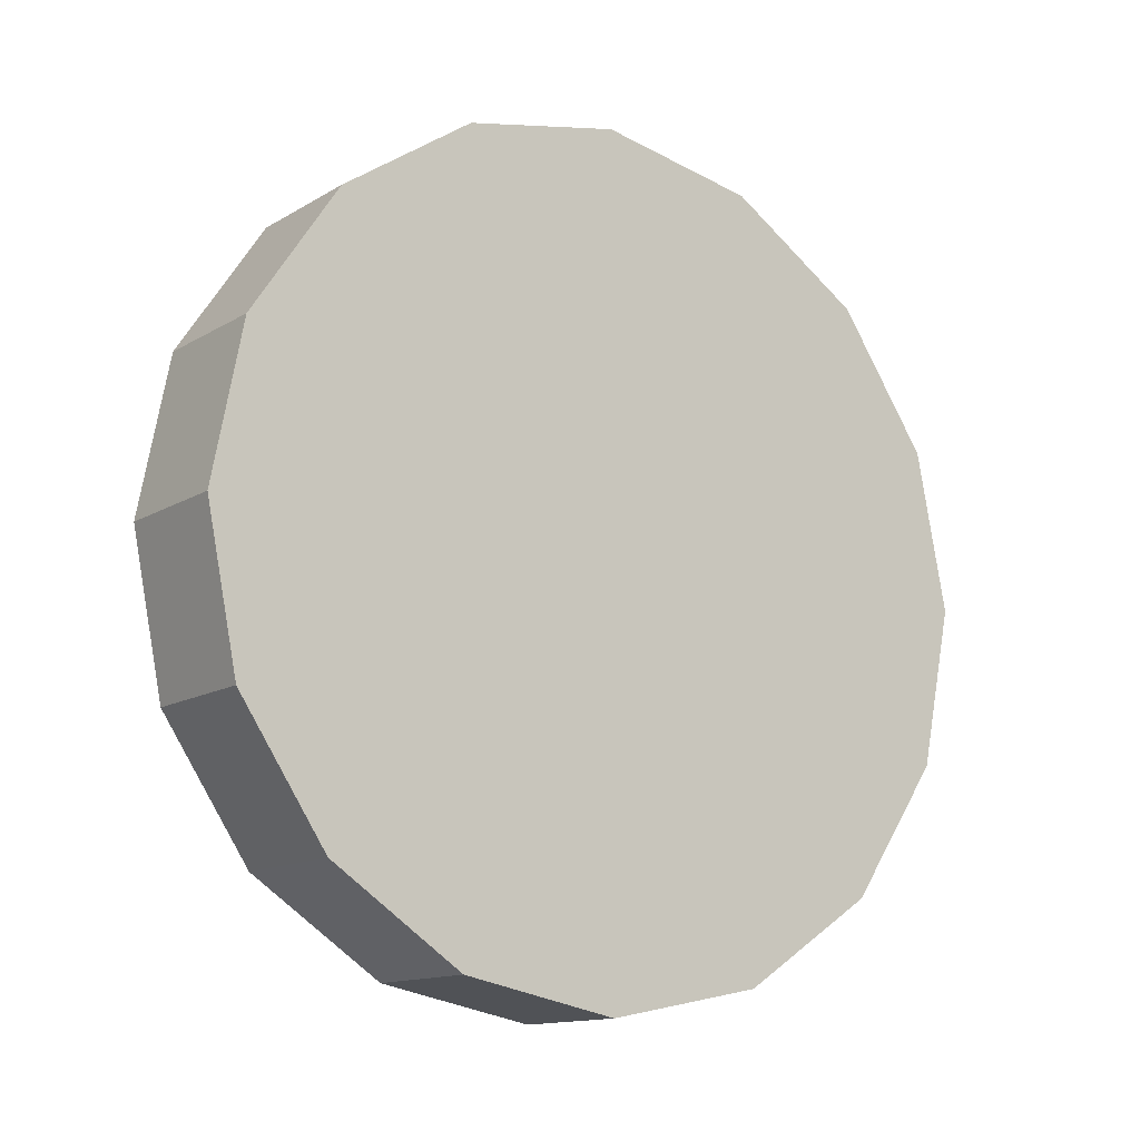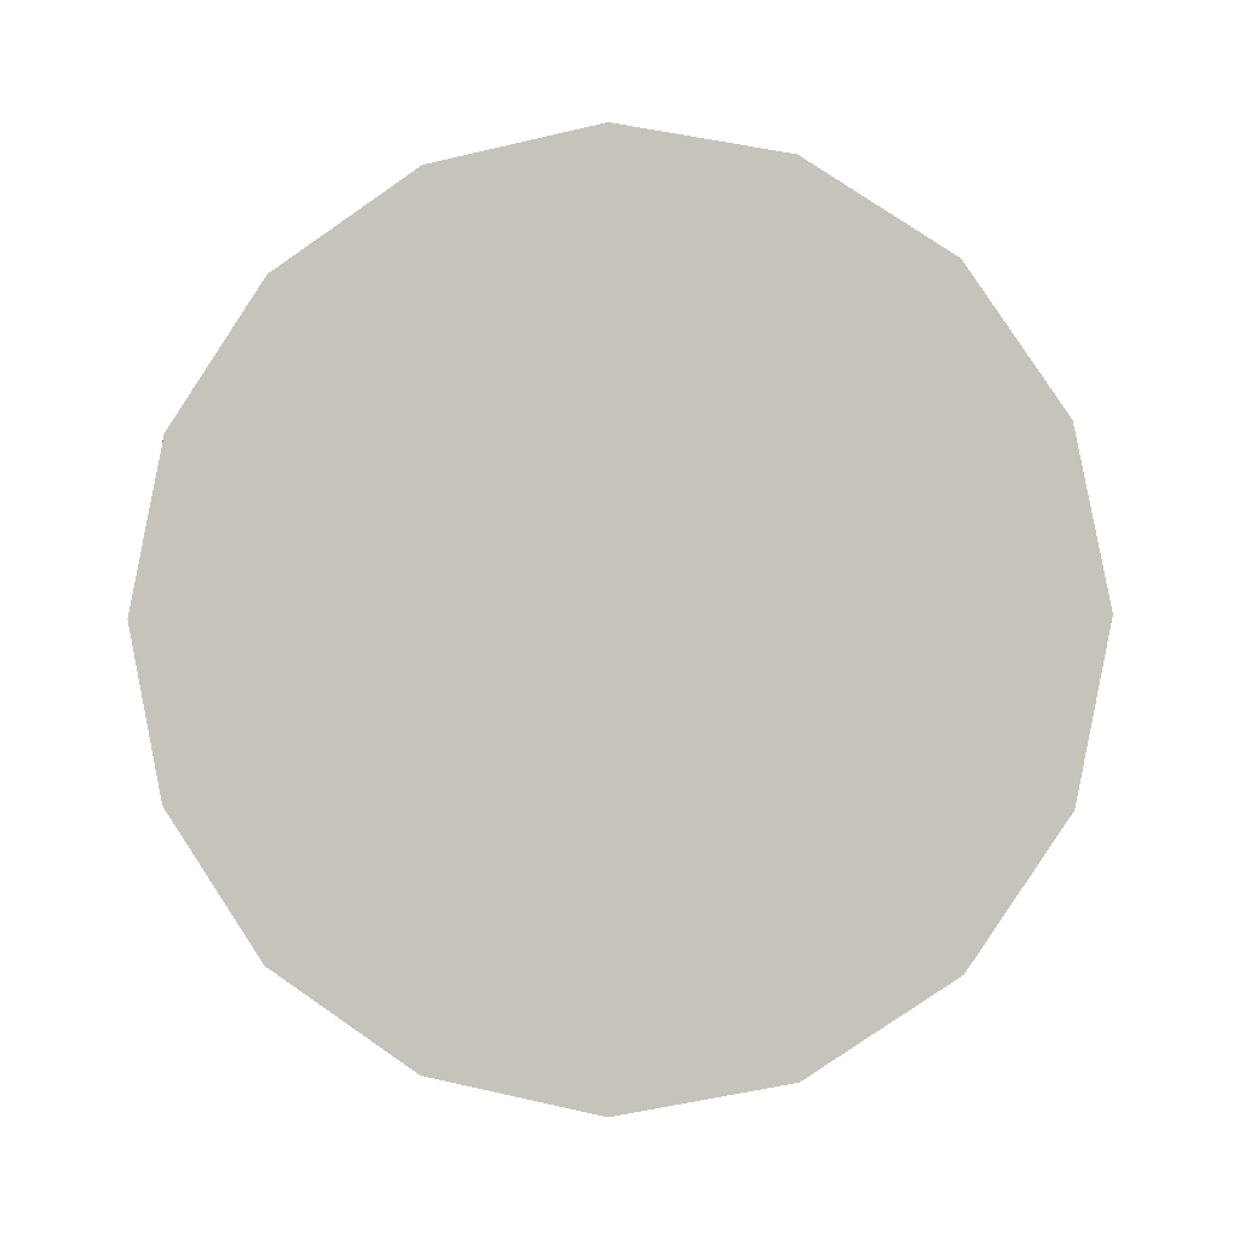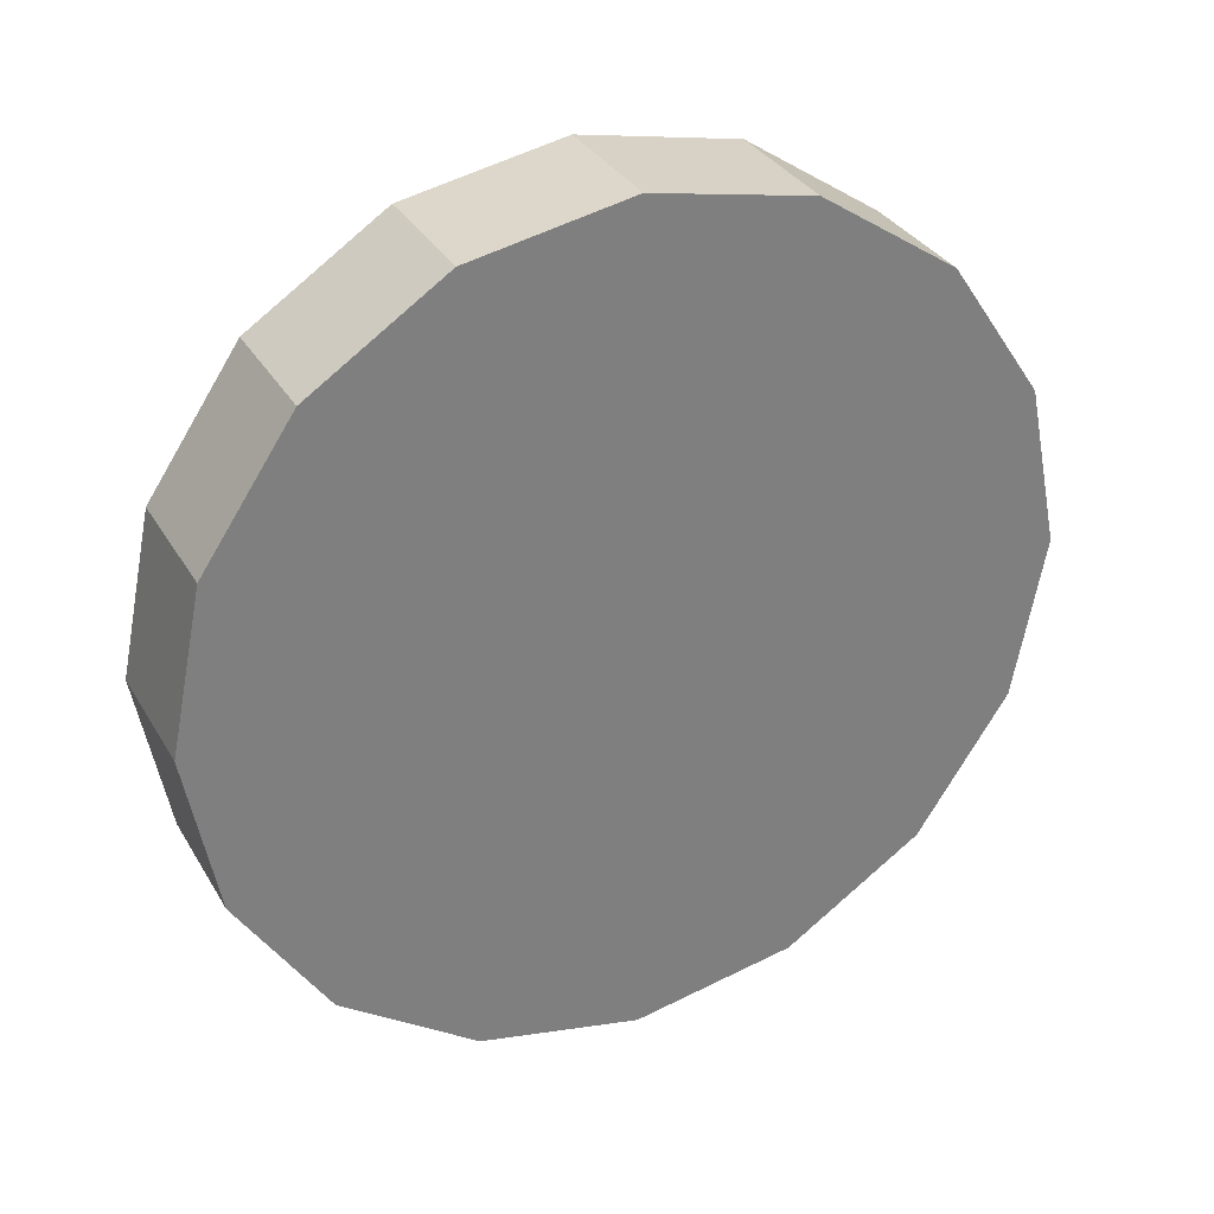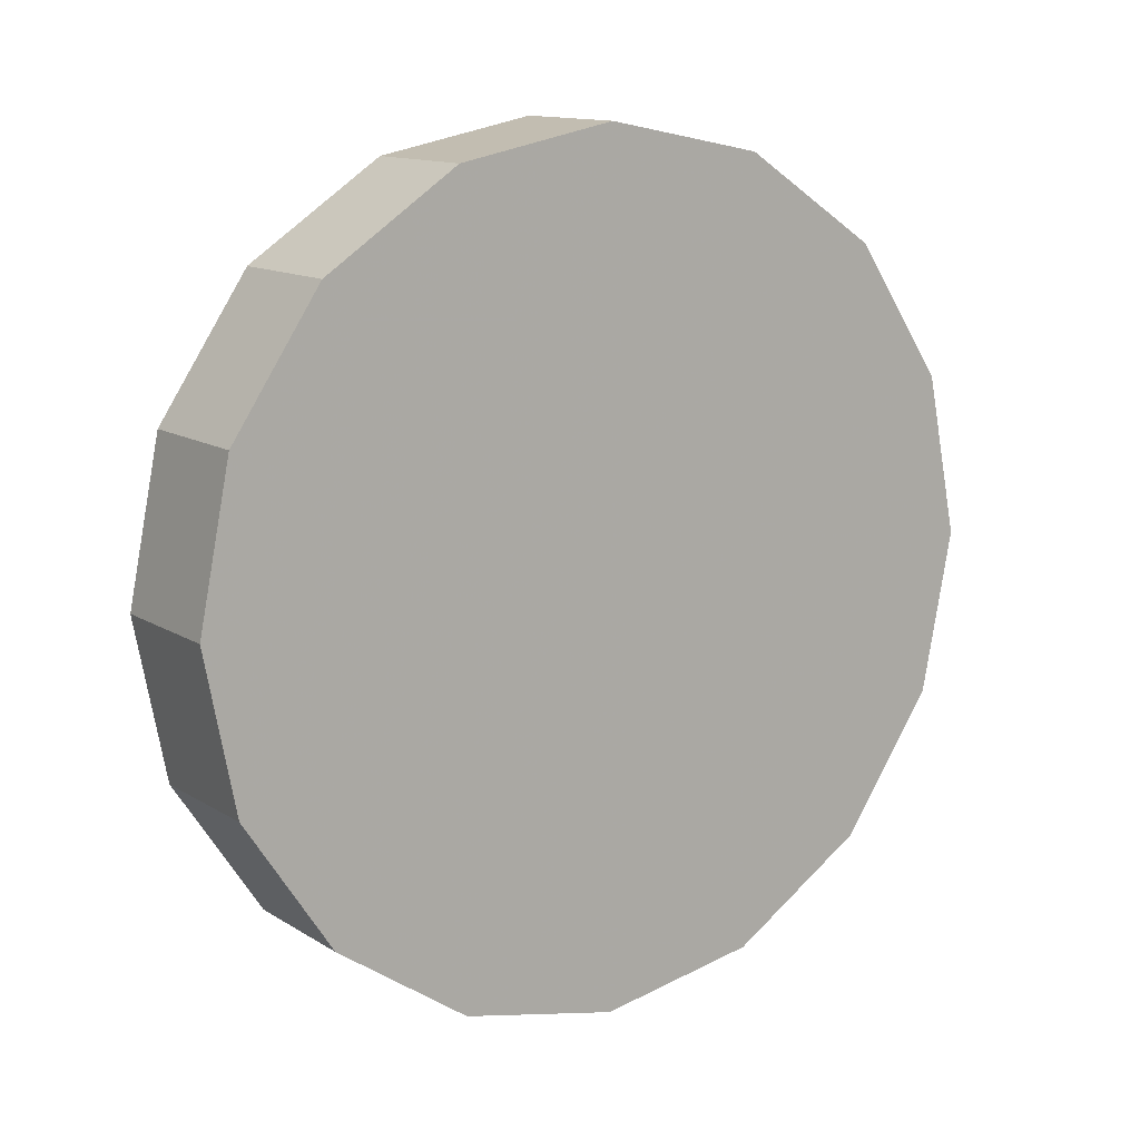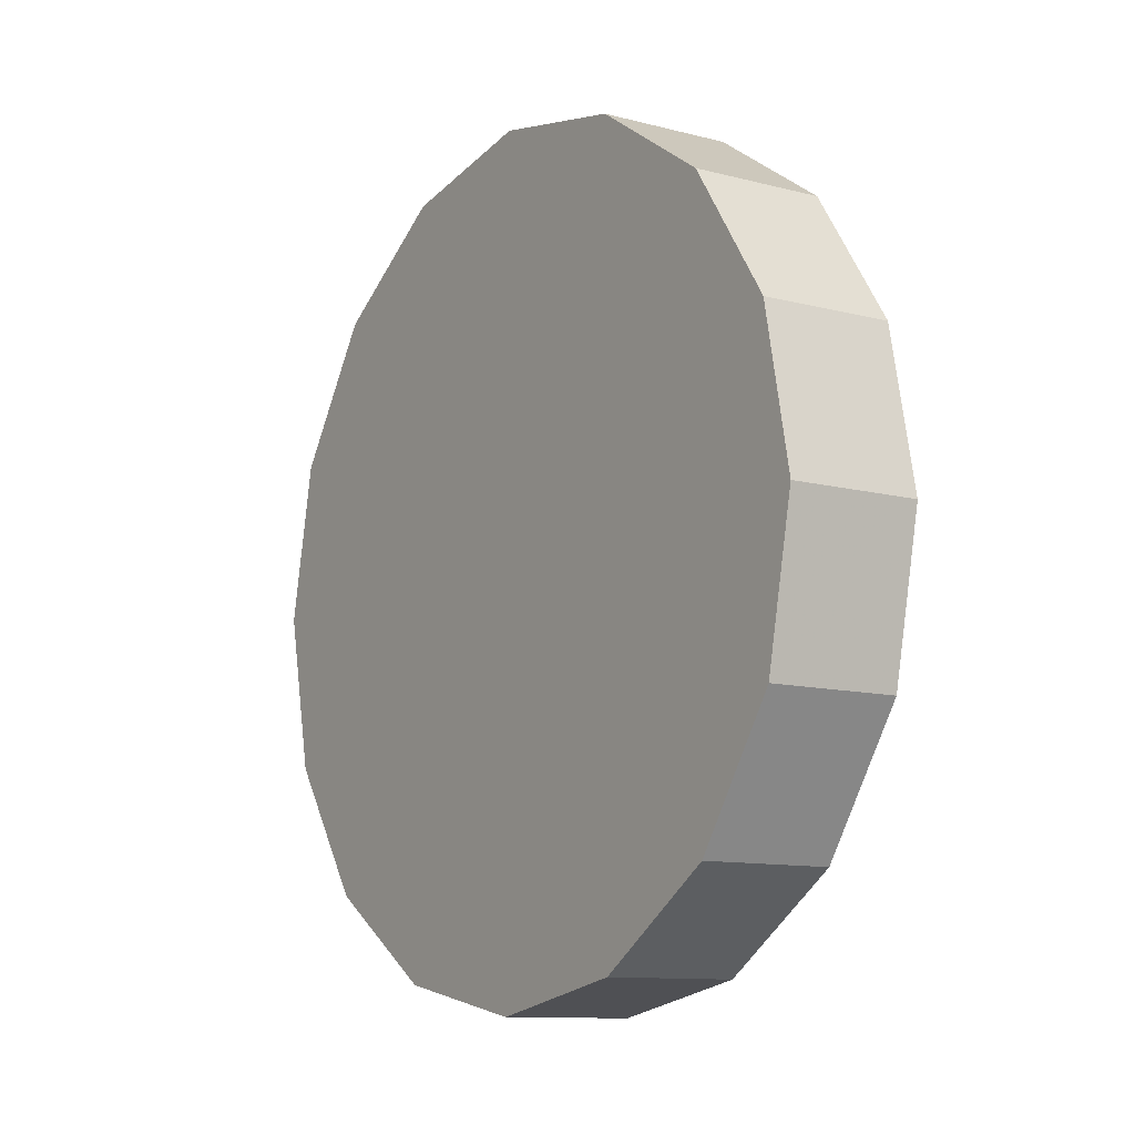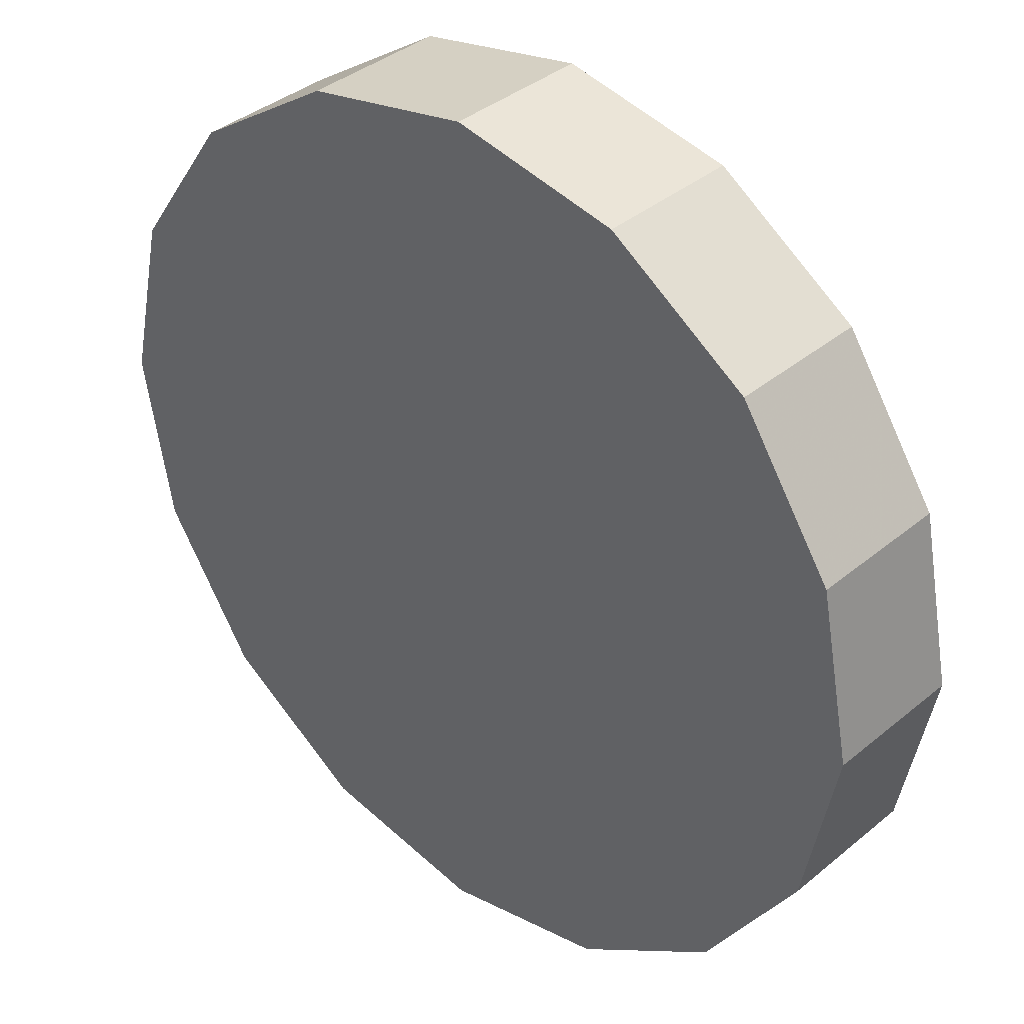
<metadata>
{"format":"obj","ext":"obj","renderer":"f3d","projection":"perspective","resolution":1024,"background":"white","views":[{"elev":-12.7,"azim":-80.8,"up":"+Z"},{"elev":-1.9,"azim":143.2,"up":"+Z"},{"elev":31.5,"azim":109.7,"up":"+Z"},{"elev":12.2,"azim":100.6,"up":"+Z"},{"elev":-10.5,"azim":-169.0,"up":"+Z"},{"elev":-37.5,"azim":-16.8,"up":"+Y"}]}
</metadata>
<code>
v 0.2732 2.146 2.217
v 0.2357 2.184 2.253
v 0.1914 2.228 2.265
v 0.1471 2.272 2.253
v 0.1095 2.31 2.217
v 0.08446 2.335 2.164
v 0.07565 2.344 2.102
v 0.08446 2.335 2.039
v 0.1095 2.31 1.986
v 0.1471 2.272 1.95
v 0.1914 2.228 1.938
v 0.2357 2.184 1.95
v 0.2732 2.146 1.986
v 0.2983 2.121 2.039
v 0.3071 2.112 2.102
v 0.2983 2.121 2.164
v 0.1914 2.228 2.102
v 0.1914 2.228 2.102
v 0.1914 2.228 2.102
v 0.1914 2.228 2.102
v 0.1914 2.228 2.102
v 0.1914 2.228 2.102
v 0.1914 2.228 2.102
v 0.1914 2.228 2.102
v 0.1914 2.228 2.102
v 0.1914 2.228 2.102
v 0.1914 2.228 2.102
v 0.1914 2.228 2.102
v 0.1914 2.228 2.102
v 0.1914 2.228 2.102
v 0.1914 2.228 2.102
v 0.1914 2.228 2.102
v 0.2361 2.109 2.217
v 0.1986 2.146 2.253
v 0.1543 2.191 2.265
v 0.11 2.235 2.253
v 0.07244 2.273 2.217
v 0.04735 2.298 2.164
v 0.03854 2.306 2.102
v 0.04735 2.298 2.039
v 0.07244 2.273 1.986
v 0.11 2.235 1.95
v 0.1543 2.191 1.938
v 0.1986 2.146 1.95
v 0.2361 2.109 1.986
v 0.2612 2.084 2.039
v 0.27 2.075 2.102
v 0.2612 2.084 2.164
v 0.1543 2.191 2.102
v 0.1543 2.191 2.102
v 0.1543 2.191 2.102
v 0.1543 2.191 2.102
v 0.1543 2.191 2.102
v 0.1543 2.191 2.102
v 0.1543 2.191 2.102
v 0.1543 2.191 2.102
v 0.1543 2.191 2.102
v 0.1543 2.191 2.102
v 0.1543 2.191 2.102
v 0.1543 2.191 2.102
v 0.1543 2.191 2.102
v 0.1543 2.191 2.102
v 0.1543 2.191 2.102
v 0.1543 2.191 2.102
f 33 34 49
f 49 34 50
f 34 35 50
f 50 35 51
f 35 36 51
f 51 36 52
f 36 37 52
f 52 37 53
f 37 38 53
f 53 38 54
f 38 39 54
f 54 39 55
f 39 40 55
f 55 40 56
f 40 41 56
f 56 41 57
f 41 42 57
f 57 42 58
f 42 43 58
f 58 43 59
f 43 44 59
f 59 44 60
f 44 45 60
f 60 45 61
f 45 46 61
f 61 46 62
f 46 47 62
f 62 47 63
f 47 48 63
f 63 48 64
f 48 33 64
f 64 33 49
f 2 1 17
f 2 17 18
f 3 2 18
f 3 18 19
f 4 3 19
f 4 19 20
f 5 4 20
f 5 20 21
f 6 5 21
f 6 21 22
f 7 6 22
f 7 22 23
f 8 7 23
f 8 23 24
f 9 8 24
f 9 24 25
f 10 9 25
f 10 25 26
f 11 10 26
f 11 26 27
f 12 11 27
f 12 27 28
f 13 12 28
f 13 28 29
f 14 13 29
f 14 29 30
f 15 14 30
f 15 30 31
f 16 15 31
f 16 31 32
f 1 16 32
f 1 32 17
f 49 50 17
f 17 50 18
f 50 51 18
f 18 51 19
f 51 52 19
f 19 52 20
f 52 53 20
f 20 53 21
f 53 54 21
f 21 54 22
f 54 55 22
f 22 55 23
f 55 56 23
f 23 56 24
f 56 57 24
f 24 57 25
f 57 58 25
f 25 58 26
f 58 59 26
f 26 59 27
f 59 60 27
f 27 60 28
f 60 61 28
f 28 61 29
f 61 62 29
f 29 62 30
f 62 63 30
f 30 63 31
f 63 64 31
f 31 64 32
f 64 49 32
f 32 49 17
f 1 2 33
f 33 2 34
f 2 3 34
f 34 3 35
f 3 4 35
f 35 4 36
f 4 5 36
f 36 5 37
f 5 6 37
f 37 6 38
f 6 7 38
f 38 7 39
f 7 8 39
f 39 8 40
f 8 9 40
f 40 9 41
f 9 10 41
f 41 10 42
f 10 11 42
f 42 11 43
f 11 12 43
f 43 12 44
f 12 13 44
f 44 13 45
f 13 14 45
f 45 14 46
f 14 15 46
f 46 15 47
f 15 16 47
f 47 16 48
f 16 1 48
f 48 1 33

</code>
